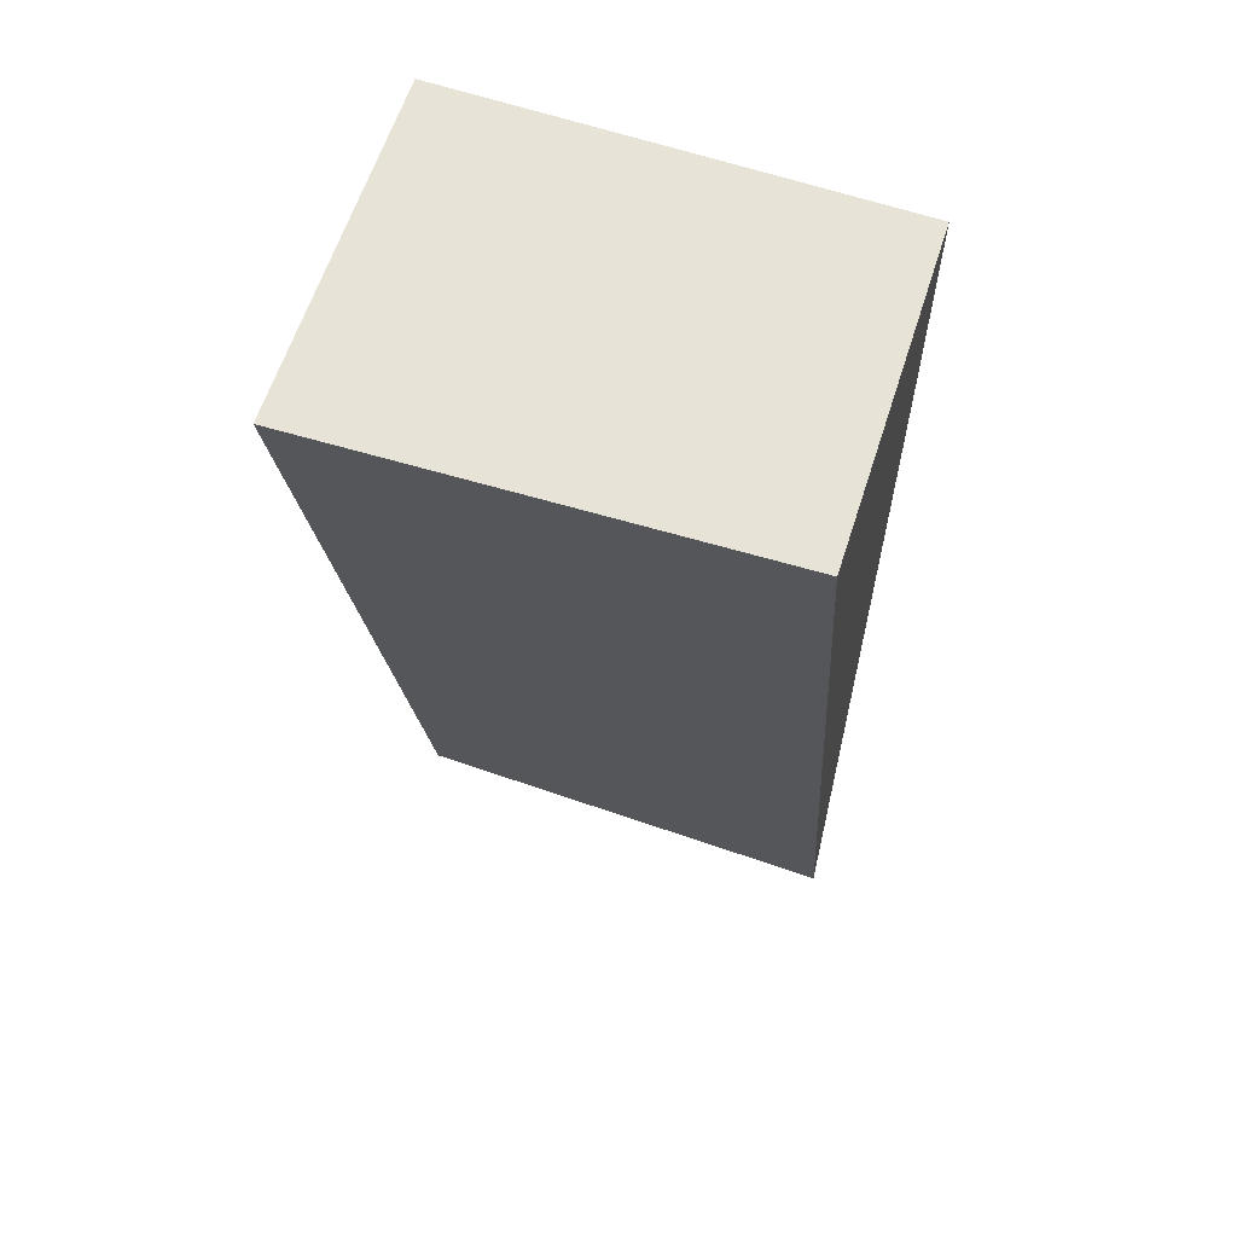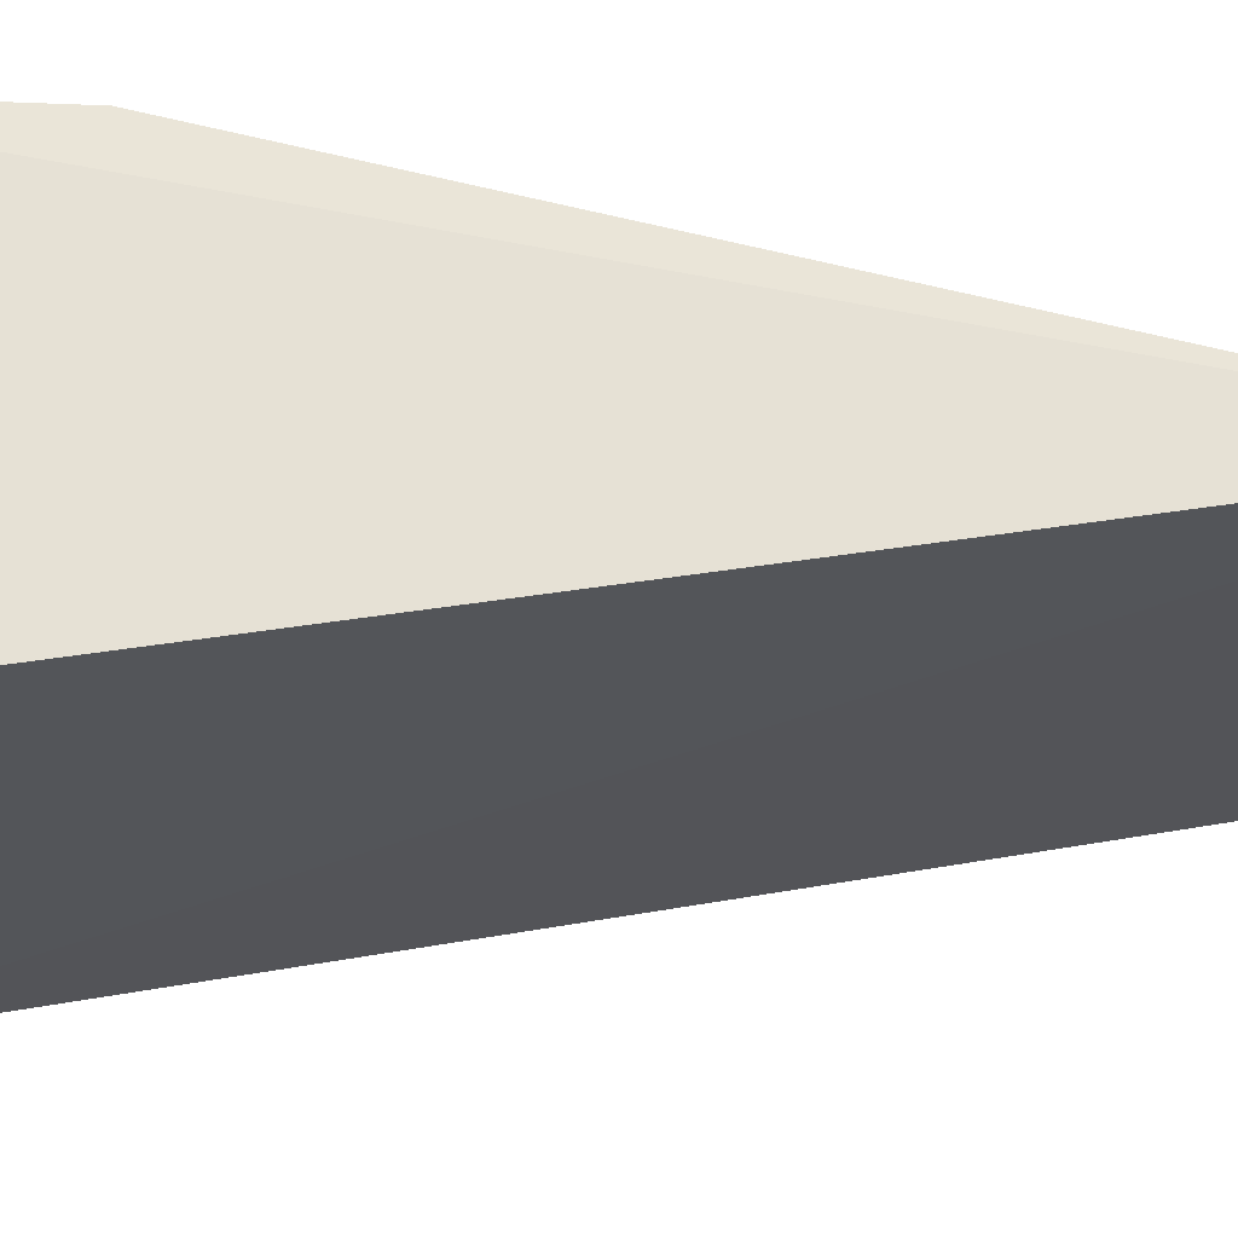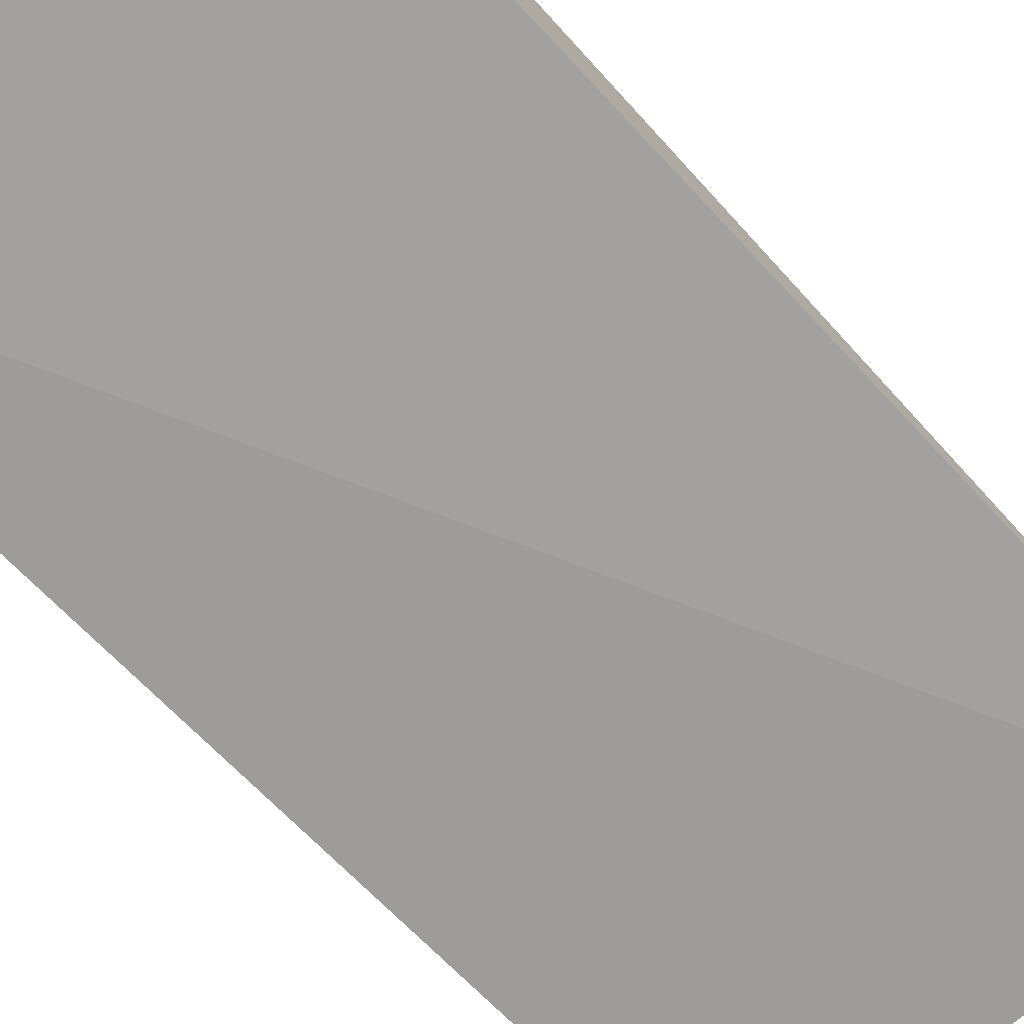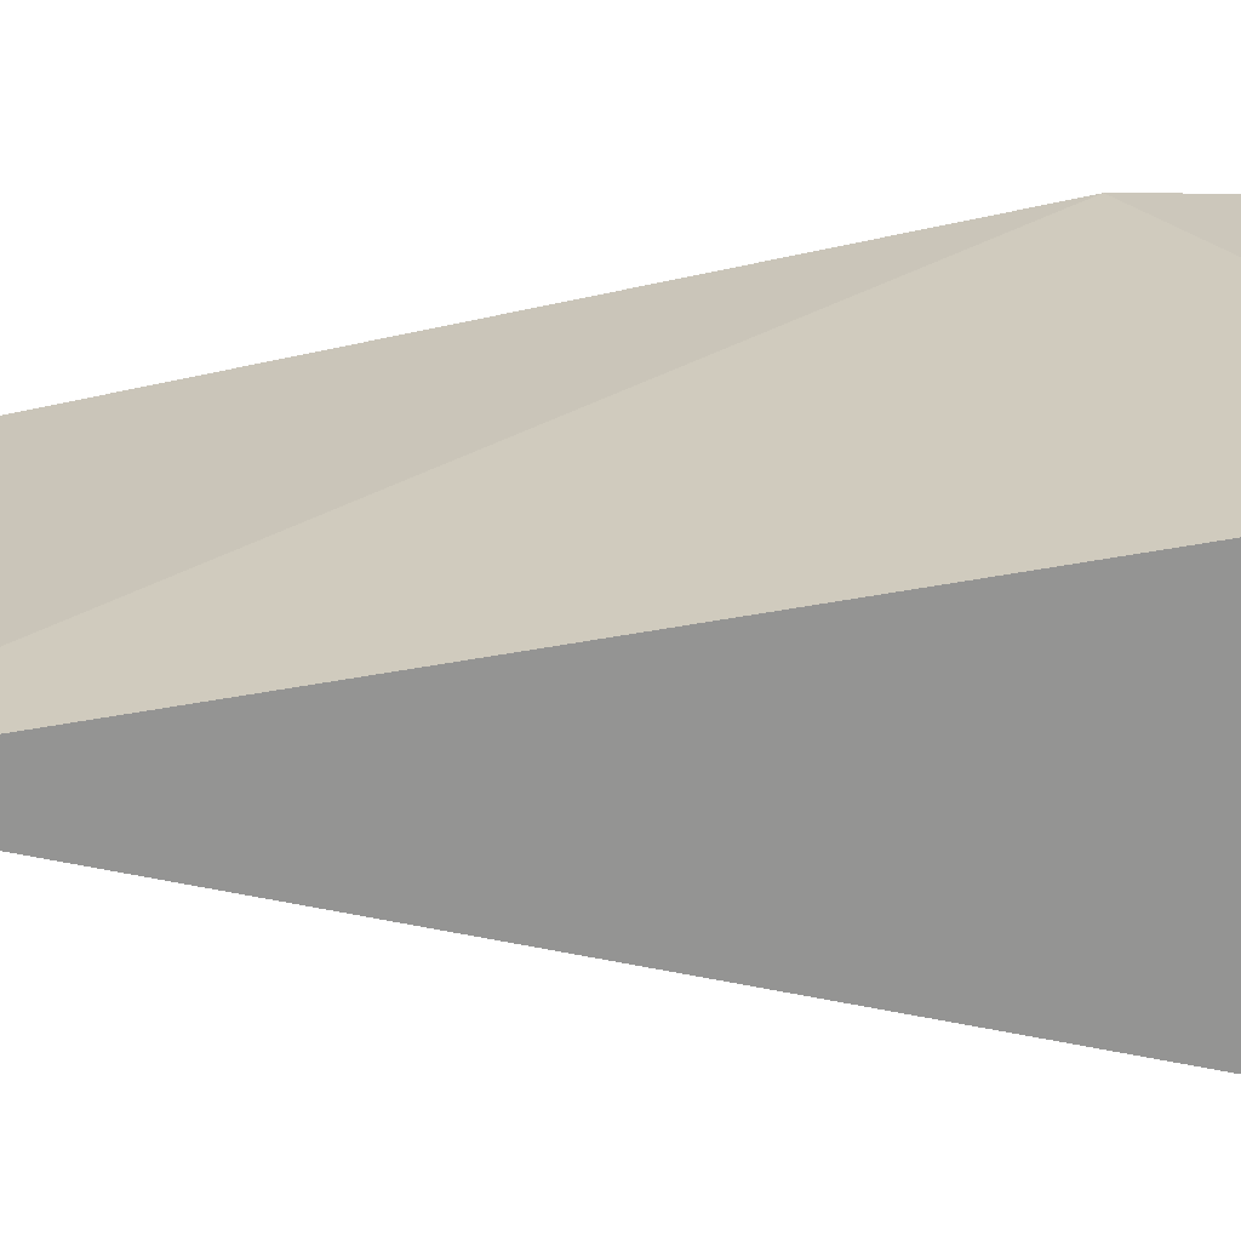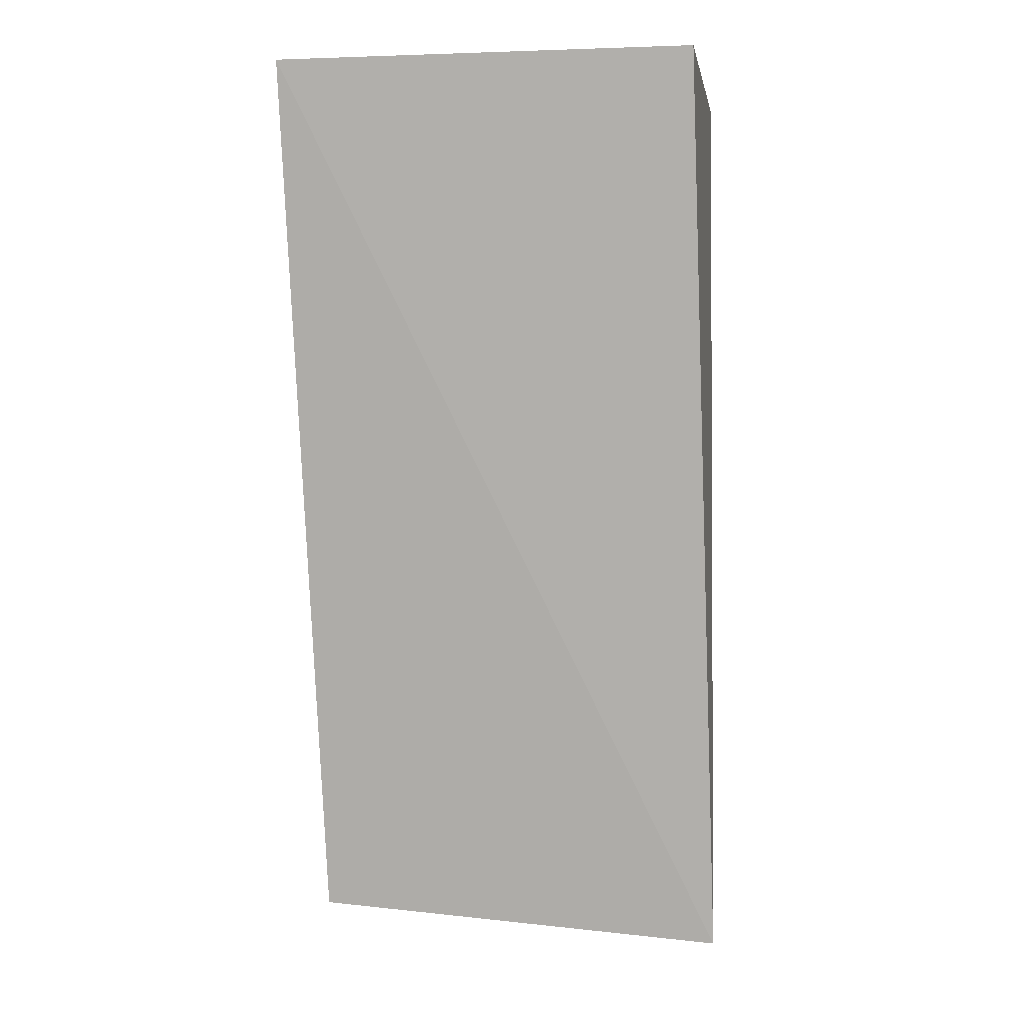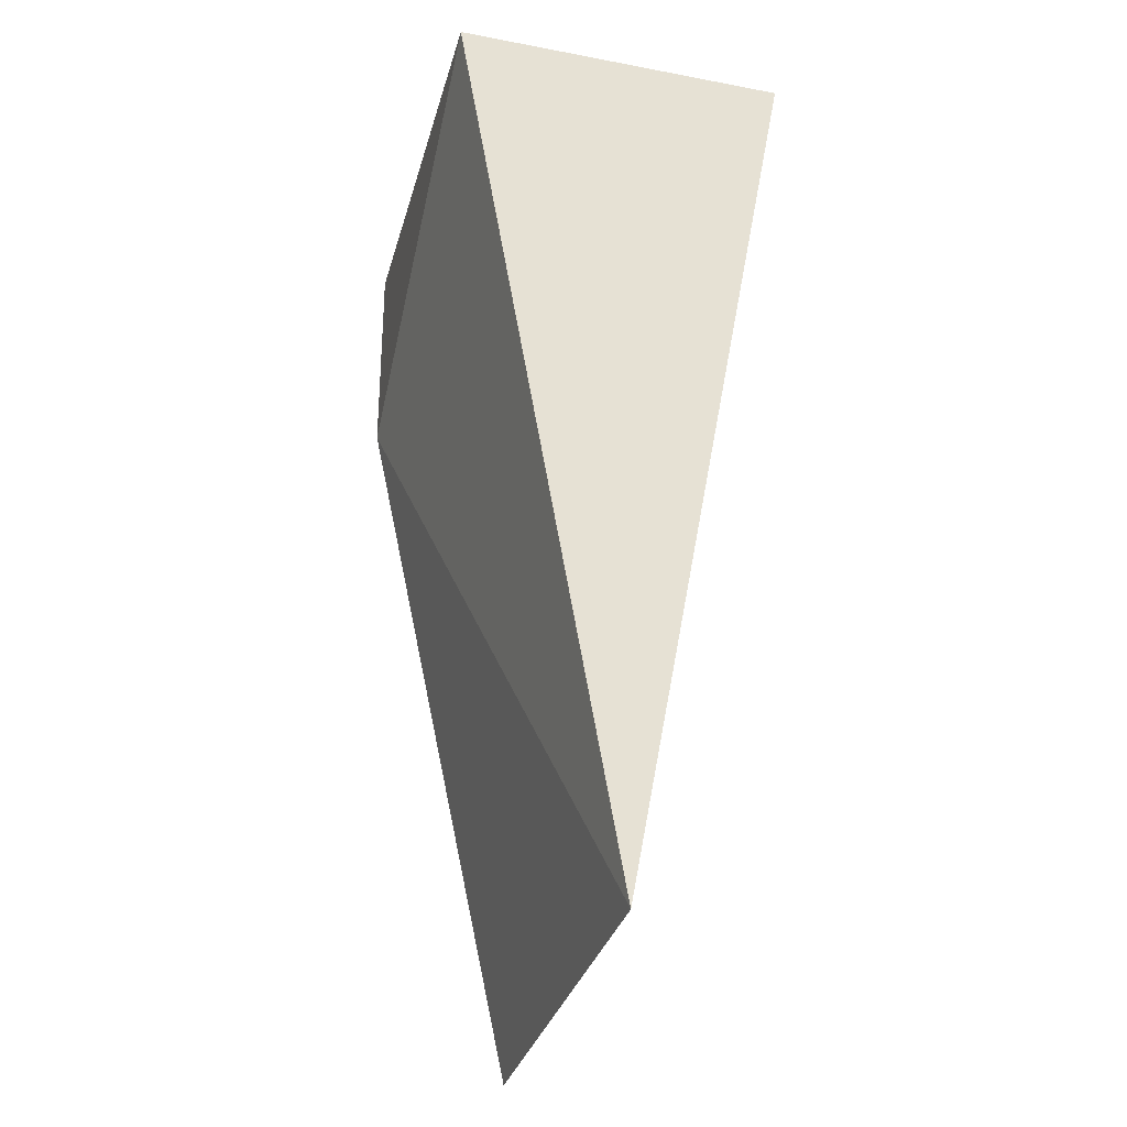
<metadata>
{"format":"obj","ext":"obj","renderer":"f3d","projection":"perspective","resolution":1024,"background":"white","views":[{"elev":61.9,"azim":17.9,"up":"+Z"},{"elev":-24.8,"azim":86.1,"up":"+Y"},{"elev":-78.1,"azim":42.3,"up":"+Y"},{"elev":22.6,"azim":-89.0,"up":"+Y"},{"elev":-0.1,"azim":9.2,"up":"+Z"},{"elev":-29.4,"azim":-105.4,"up":"+Z"}]}
</metadata>
<code>
v -0.1591 -0.01128 0.01899
v -0.1584 -9e-08 -0.04686
v -0.1592 0.01128 0.01899
v -0.1895 0.01181 0.01899
v -0.1894 -0.01181 0.01899
v -0.1592 0.01128 0.00384
v -0.1885 -1.1e-07 -0.04467
f 1 2 3
f 1 3 4
f 5 2 1
f 5 1 4
f 6 3 2
f 6 4 3
f 7 5 4
f 7 2 5
f 7 6 2
f 7 4 6

</code>
